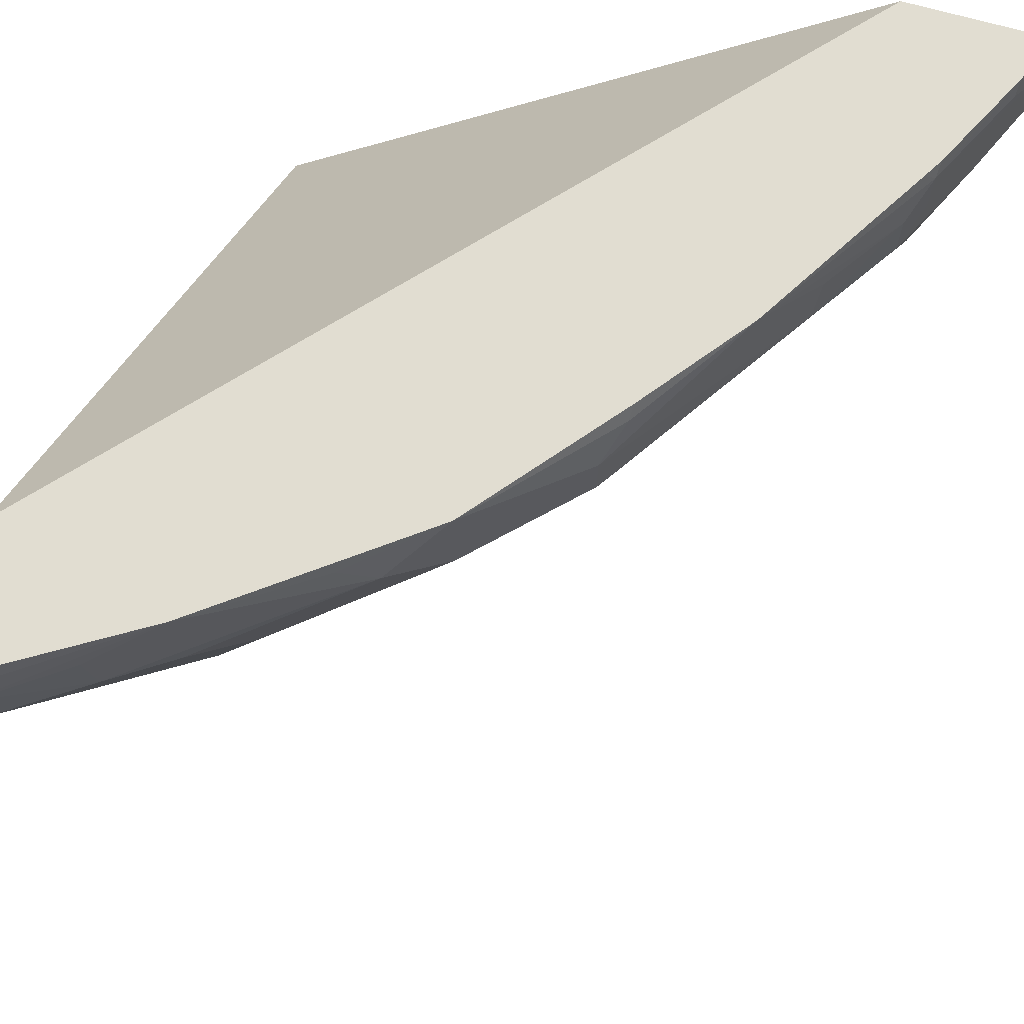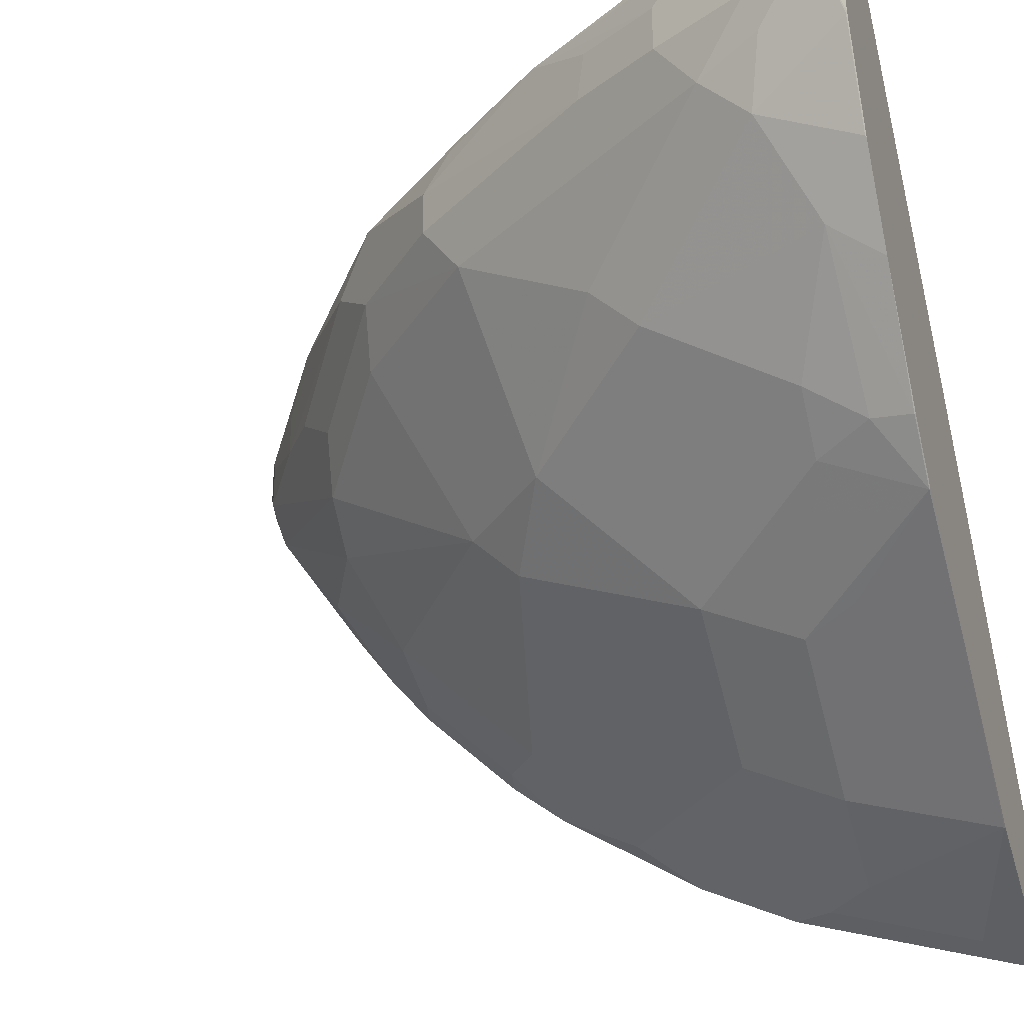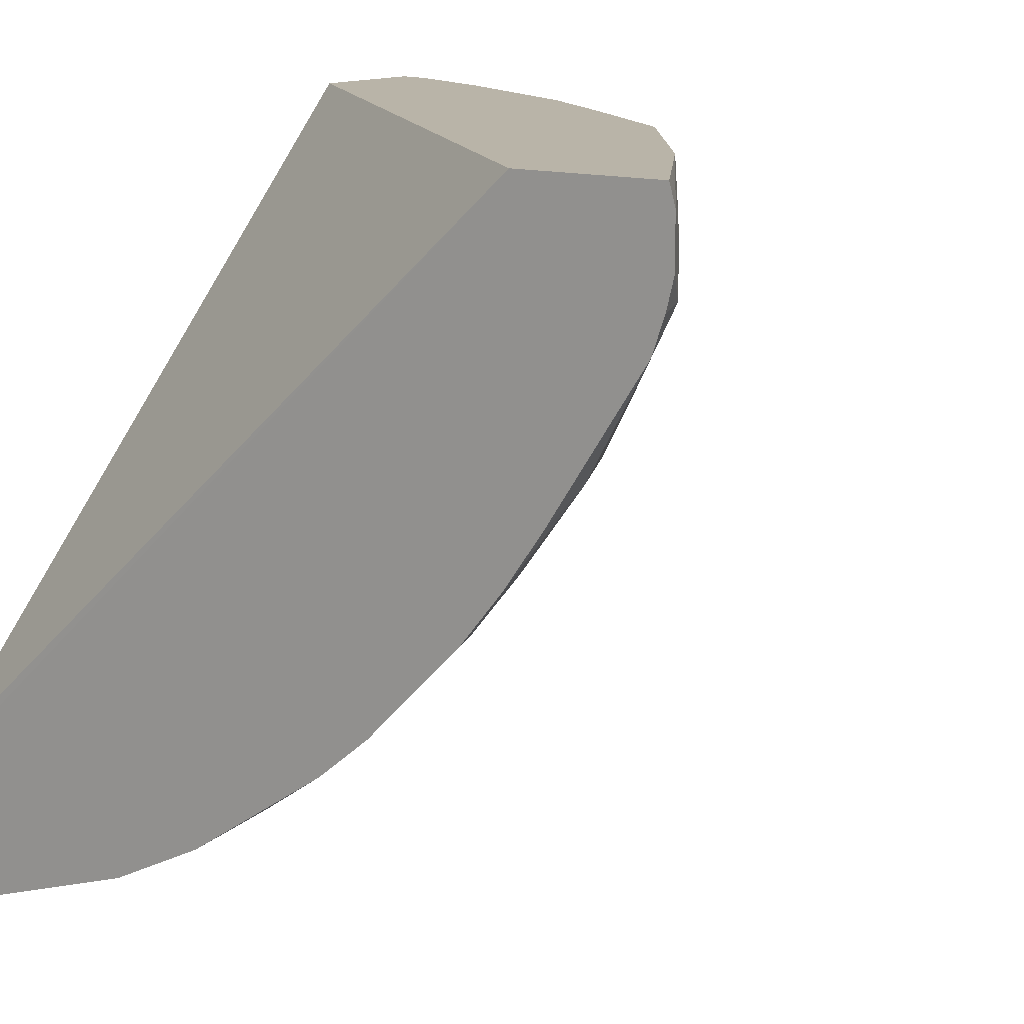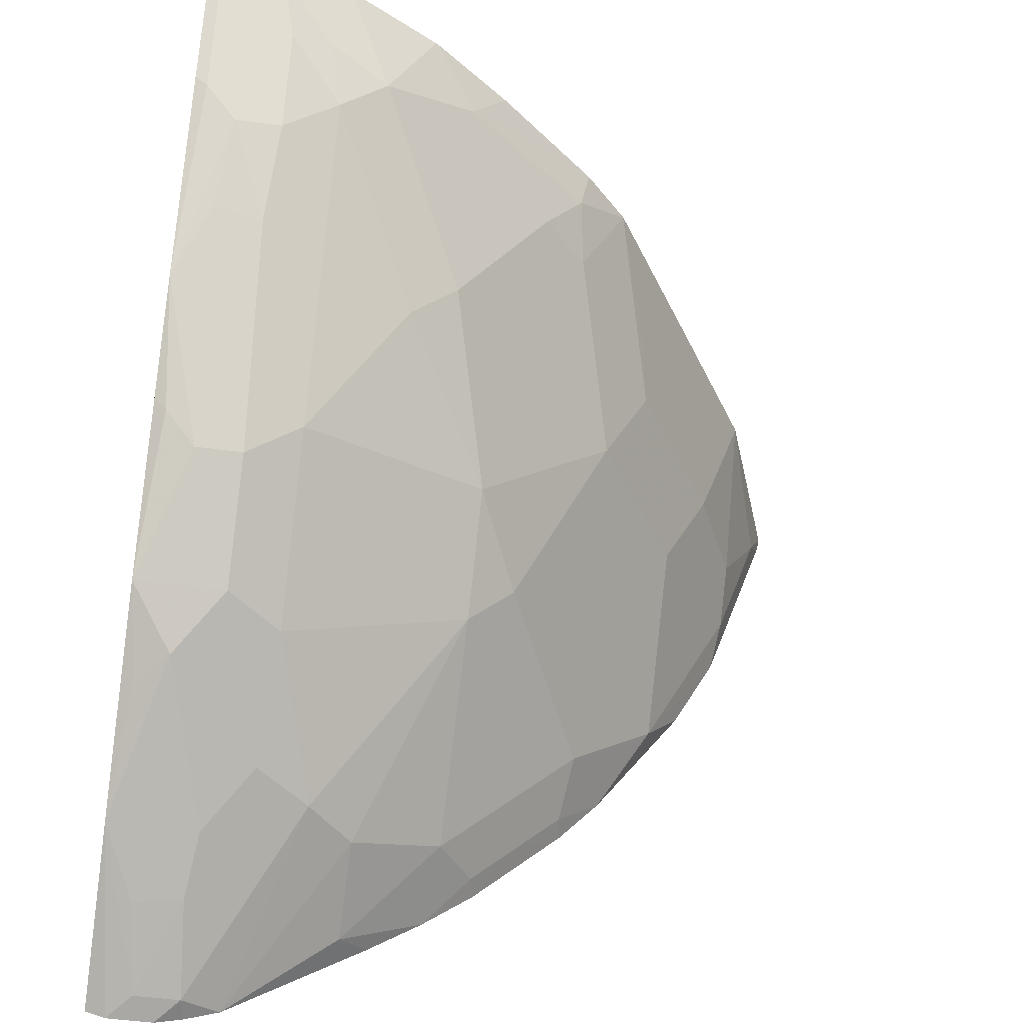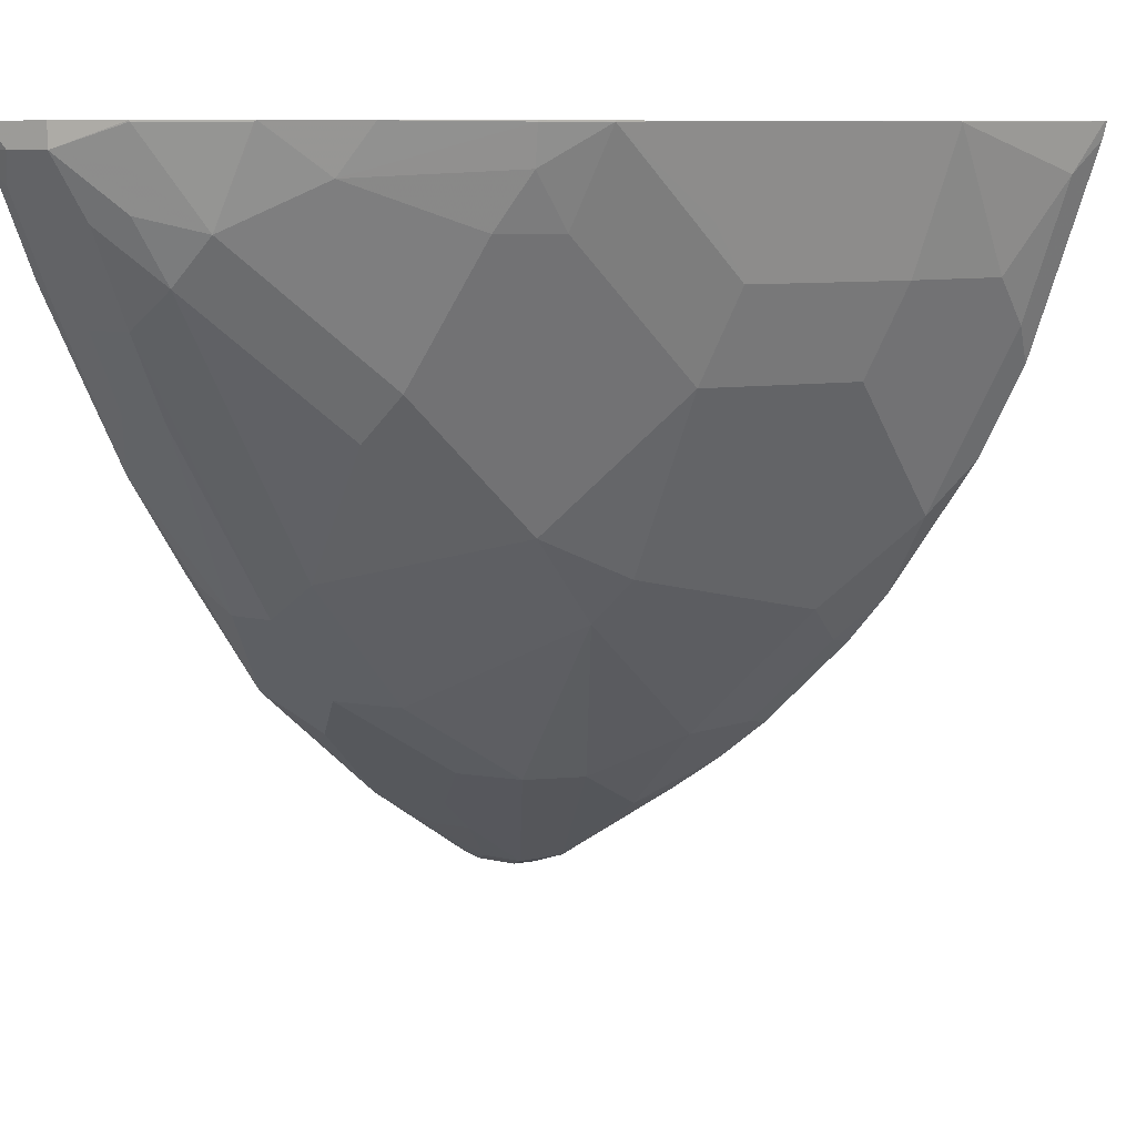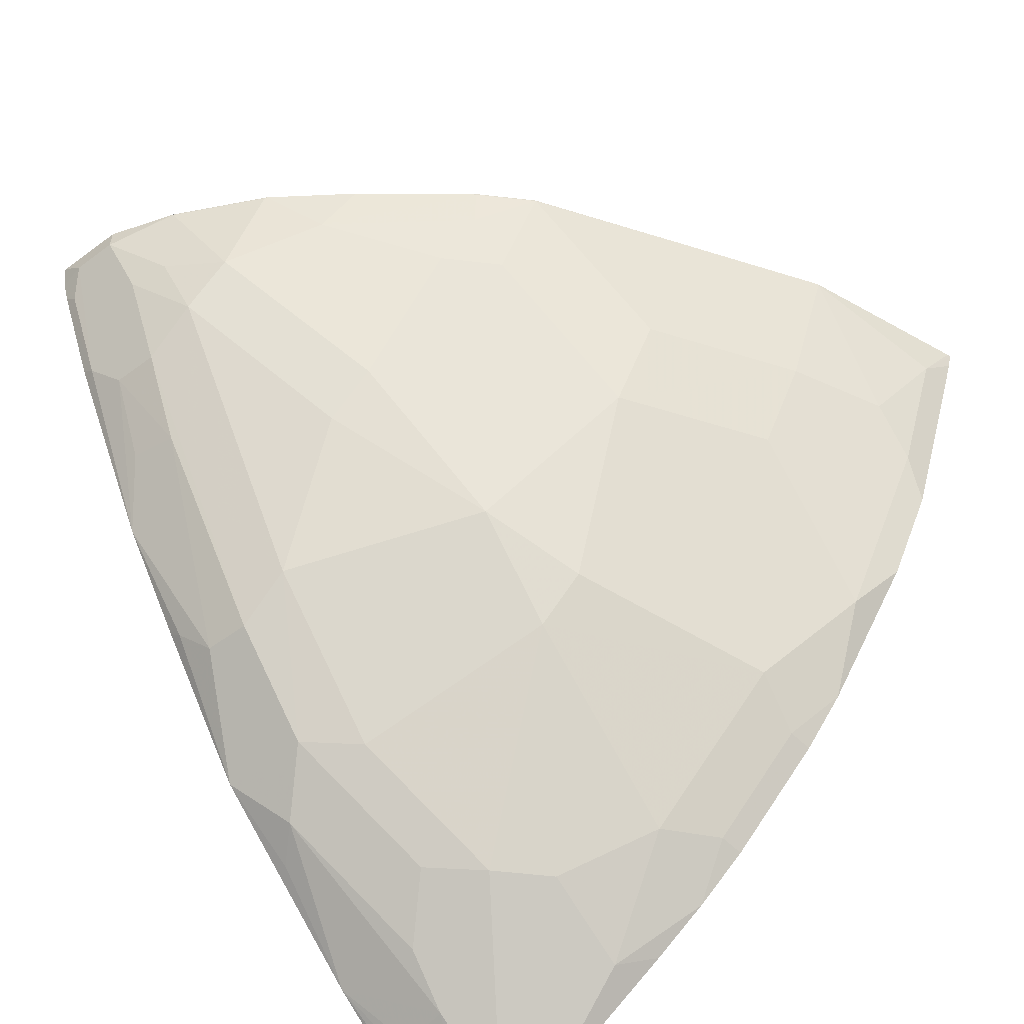
<metadata>
{"format":"obj","ext":"obj","renderer":"f3d","projection":"perspective","resolution":1024,"background":"white","views":[{"elev":68.9,"azim":-164.0,"up":"+Y"},{"elev":-31.3,"azim":-72.0,"up":"+Y"},{"elev":13.2,"azim":125.9,"up":"+Y"},{"elev":-48.3,"azim":-98.8,"up":"+Z"},{"elev":9.0,"azim":-57.5,"up":"+Z"},{"elev":-55.7,"azim":-52.0,"up":"+Z"}]}
</metadata>
<code>
v -0.3249 -0.848 -0.2602
v -0.3249 -0.8066 -0.2602
v -0.3264 -0.8476 -0.2602
v -0.3379 -0.8398 -0.28
v -0.3249 -0.8463 -0.2671
v -0.325 -0.7901 -0.2602
v -0.3249 -0.7883 -0.2671
v -0.3953 -0.8207 -0.2602
v -0.3958 -0.8205 -0.2606
v -0.3572 -0.8205 -0.3186
v -0.3379 -0.8205 -0.3379
v -0.3249 -0.8334 -0.3056
v -0.5649 -0.5483 -0.2602
v -0.3249 -0.5483 -0.5302
v -0.325 -0.5483 -0.5301
v -0.3958 -0.8205 -0.2602
v -0.3967 -0.82 -0.2602
v -0.4546 -0.7814 -0.2602
v -0.4537 -0.7819 -0.2606
v -0.4344 -0.7819 -0.2993
v -0.3958 -0.8012 -0.3186
v -0.3249 -0.8173 -0.354
v -0.3765 -0.8012 -0.3379
v -0.3379 -0.7819 -0.4151
v -0.6175 -0.5483 -0.2602
v -0.3249 -0.5483 -0.5881
v -0.5116 -0.7433 -0.2602
v -0.5116 -0.7433 -0.2606
v -0.4698 -0.7594 -0.296
v -0.4537 -0.7626 -0.3186
v -0.3958 -0.7819 -0.3572
v -0.3249 -0.798 -0.3926
v -0.4344 -0.7047 -0.4344
v -0.3572 -0.7433 -0.4537
v -0.3347 -0.7401 -0.4698
v -0.3249 -0.7594 -0.4505
v -0.6152 -0.5483 -0.2703
v -0.6178 -0.5498 -0.2602
v -0.3249 -0.5514 -0.589
v -0.325 -0.5483 -0.5881
v -0.5304 -0.7244 -0.2602
v -0.5309 -0.724 -0.2606
v -0.5277 -0.7208 -0.2767
v -0.5116 -0.724 -0.2993
v -0.4537 -0.7433 -0.3572
v -0.473 -0.6854 -0.4151
v -0.4344 -0.6854 -0.4537
v -0.3572 -0.6854 -0.5116
v -0.3347 -0.7208 -0.4891
v -0.3249 -0.742 -0.4717
v -0.6119 -0.5483 -0.2788
v -0.6178 -0.5599 -0.2703
v -0.6178 -0.5792 -0.2602
v -0.3249 -0.5566 -0.5905
v -0.3926 -0.5483 -0.547
v -0.5309 -0.724 -0.2602
v -0.5649 -0.6808 -0.2602
v -0.5695 -0.6661 -0.28
v -0.5309 -0.7047 -0.2993
v -0.5116 -0.6854 -0.3572
v -0.5309 -0.6468 -0.3765
v -0.5116 -0.6082 -0.4344
v -0.4537 -0.6082 -0.4923
v -0.5309 -0.6661 -0.3572
v -0.3958 -0.6275 -0.5309
v -0.3765 -0.6468 -0.5309
v -0.3379 -0.6468 -0.5502
v -0.3249 -0.6822 -0.5277
v -0.3347 -0.7014 -0.5084
v -0.3249 -0.7034 -0.5103
v -0.5926 -0.5483 -0.3174
v -0.5921 -0.5535 -0.3218
v -0.6113 -0.5535 -0.2832
v -0.6178 -0.5792 -0.2703
v -0.6084 -0.6077 -0.2602
v -0.3249 -0.5759 -0.5905
v -0.3347 -0.5663 -0.5856
v -0.3668 -0.5623 -0.5647
v -0.37 -0.5824 -0.5631
v -0.4505 -0.5663 -0.5084
v -0.4376 -0.5535 -0.5148
v -0.4408 -0.5483 -0.5108
v -0.5884 -0.6477 -0.2602
v -0.5888 -0.6275 -0.2993
v -0.5888 -0.6082 -0.3186
v -0.547 -0.5856 -0.3926
v -0.5084 -0.5856 -0.4505
v -0.4698 -0.5856 -0.4891
v -0.4119 -0.6049 -0.5277
v -0.3347 -0.5856 -0.5856
v -0.3249 -0.6018 -0.5825
v -0.3249 -0.6597 -0.5438
v -0.5881 -0.5483 -0.3249
v -0.5856 -0.5663 -0.3346
v -0.5921 -0.5728 -0.3218
v -0.547 -0.5483 -0.3926
v -0.6049 -0.5856 -0.296
v -0.6017 -0.6017 -0.2928
v -0.6049 -0.6049 -0.2767
v -0.6081 -0.6082 -0.2606
v -0.6081 -0.6082 -0.2602
v -0.3249 -0.5876 -0.5875
v -0.3926 -0.5856 -0.547
v -0.4698 -0.5483 -0.4891
v -0.5888 -0.6468 -0.2606
v -0.5856 -0.5856 -0.3346
v -0.5695 -0.5888 -0.3572
v -0.5631 -0.5824 -0.37
v -0.5084 -0.5663 -0.4505
v -0.5647 -0.5623 -0.3668
v -0.5154 -0.5483 -0.4333
v -0.5148 -0.5535 -0.4376
f 55 79 80
f 54 77 55
f 55 78 79
f 55 77 78
f 54 90 77
f 63 88 65
f 53 74 75
f 52 97 74
f 55 80 81
f 52 95 97
f 54 76 90
f 55 81 82
f 62 88 63
f 58 84 64
f 58 64 59
f 58 83 84
f 61 64 84
f 61 84 85
f 61 85 62
f 62 85 86
f 62 86 87
f 62 87 88
f 52 72 95
f 57 83 58
f 52 73 72
f 42 57 58
f 51 72 73
f 65 89 79
f 42 56 57
f 42 58 43
f 43 58 59
f 43 59 44
f 44 59 64
f 44 64 60
f 44 60 46
f 44 46 45
f 46 61 62
f 46 62 63
f 51 73 52
f 46 63 47
f 46 64 61
f 47 63 65
f 47 65 66
f 47 66 48
f 48 66 67
f 48 67 68
f 48 68 69
f 48 69 49
f 49 69 70
f 49 70 50
f 51 71 72
f 46 60 64
f 65 79 90
f 96 112 109
f 65 91 66
f 84 105 100
f 84 100 99
f 84 98 85
f 85 97 106
f 85 106 107
f 85 107 86
f 86 107 106
f 86 106 108
f 86 108 87
f 87 108 109
f 87 109 104
f 83 105 84
f 87 104 88
f 90 102 91
f 94 96 110
f 94 110 108
f 94 108 106
f 95 106 97
f 96 111 112
f 41 56 42
f 96 109 108
f 96 108 110
f 104 109 112
f 104 112 111
f 88 103 89
f 65 90 91
f 83 100 105
f 81 104 82
f 65 88 89
f 66 91 67
f 67 92 68
f 68 70 69
f 71 93 72
f 72 94 106
f 72 106 95
f 72 93 96
f 72 96 94
f 74 97 85
f 74 85 98
f 83 101 100
f 74 98 84
f 74 99 100
f 74 100 75
f 75 100 101
f 76 102 90
f 77 90 79
f 77 79 78
f 79 103 80
f 79 89 103
f 80 103 88
f 80 88 104
f 80 104 81
f 74 84 99
f 39 55 40
f 67 91 92
f 38 74 53
f 1 91 102
f 1 102 76
f 1 76 54
f 1 54 39
f 1 39 26
f 1 26 14
f 1 14 7
f 1 7 2
f 2 7 6
f 3 8 9
f 3 9 4
f 1 92 91
f 4 9 10
f 4 11 12
f 4 12 5
f 6 7 14
f 6 14 15
f 6 15 13
f 8 16 9
f 9 16 17
f 9 17 18
f 9 18 19
f 9 19 20
f 9 20 21
f 4 10 11
f 9 21 10
f 1 68 92
f 1 50 70
f 39 54 55
f 1 2 6
f 1 6 13
f 1 13 25
f 1 25 38
f 1 38 53
f 1 53 75
f 1 75 101
f 1 101 83
f 1 83 57
f 1 57 56
f 1 70 68
f 1 56 41
f 1 27 18
f 1 18 17
f 1 17 16
f 1 16 8
f 1 8 3
f 1 3 4
f 1 4 5
f 1 5 12
f 1 12 22
f 1 22 32
f 1 36 50
f 1 41 27
f 10 21 23
f 1 32 36
f 11 22 12
f 24 35 36
f 24 36 32
f 24 31 33
f 25 37 38
f 26 39 40
f 27 41 28
f 28 42 43
f 28 43 44
f 28 44 30
f 28 30 29
f 28 41 42
f 24 34 35
f 31 45 33
f 33 47 34
f 33 45 46
f 34 47 48
f 34 48 49
f 34 49 35
f 35 50 36
f 35 49 50
f 37 51 52
f 37 52 38
f 10 23 11
f 38 52 74
f 33 46 47
f 24 33 34
f 30 44 45
f 21 24 23
f 11 23 24
f 11 24 22
f 22 24 32
f 13 15 14
f 13 14 26
f 13 26 40
f 13 40 55
f 13 55 82
f 13 104 111
f 13 111 96
f 13 96 93
f 13 93 71
f 13 82 104
f 20 29 21
f 21 31 24
f 13 71 51
f 21 30 45
f 21 29 30
f 19 29 20
f 21 45 31
f 18 28 19
f 18 27 28
f 13 37 25
f 13 51 37
f 19 28 29

</code>
